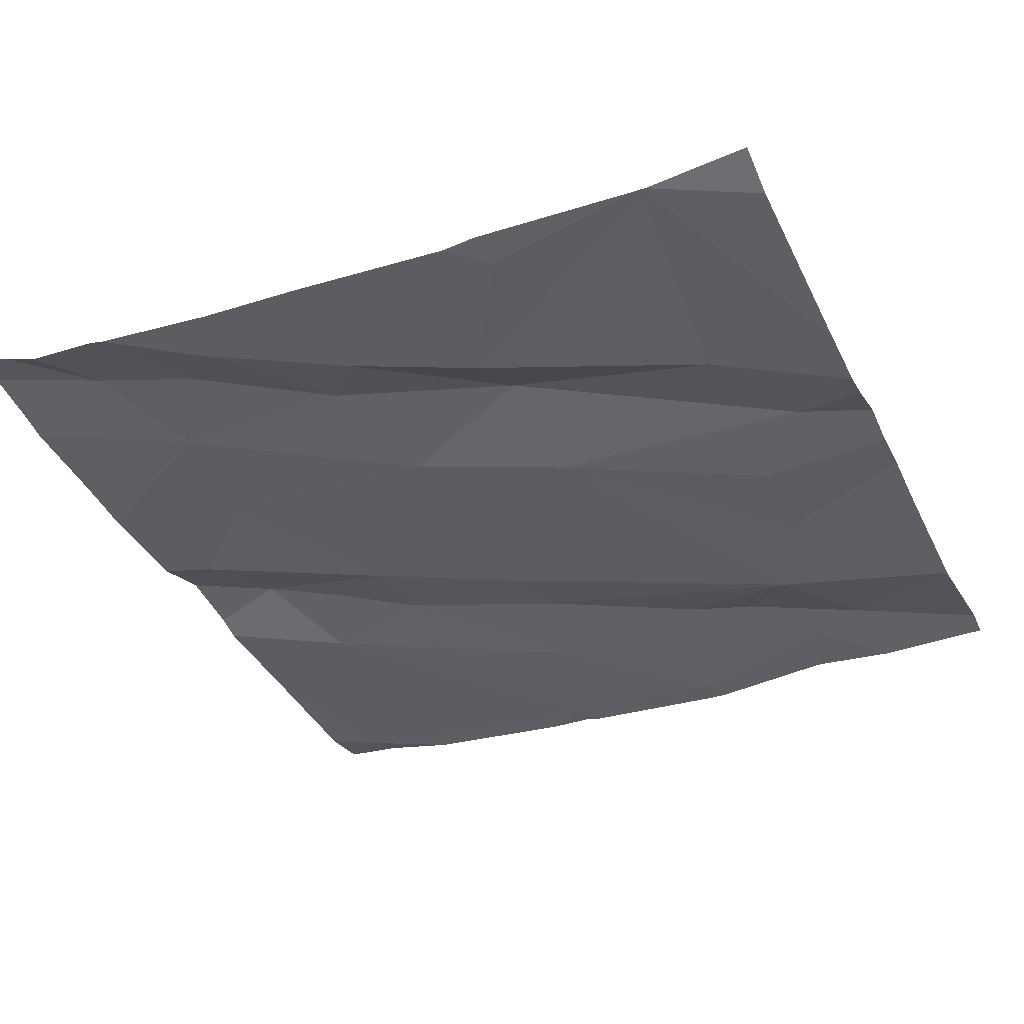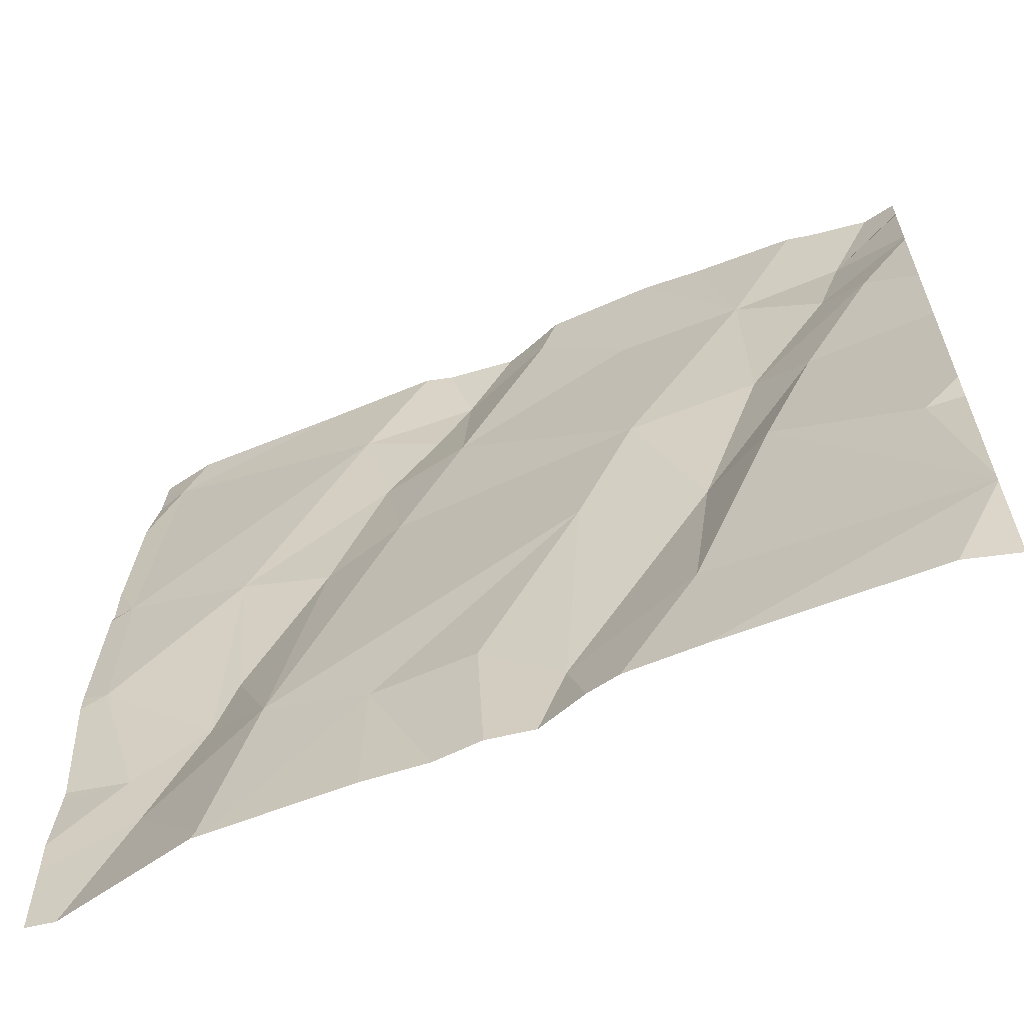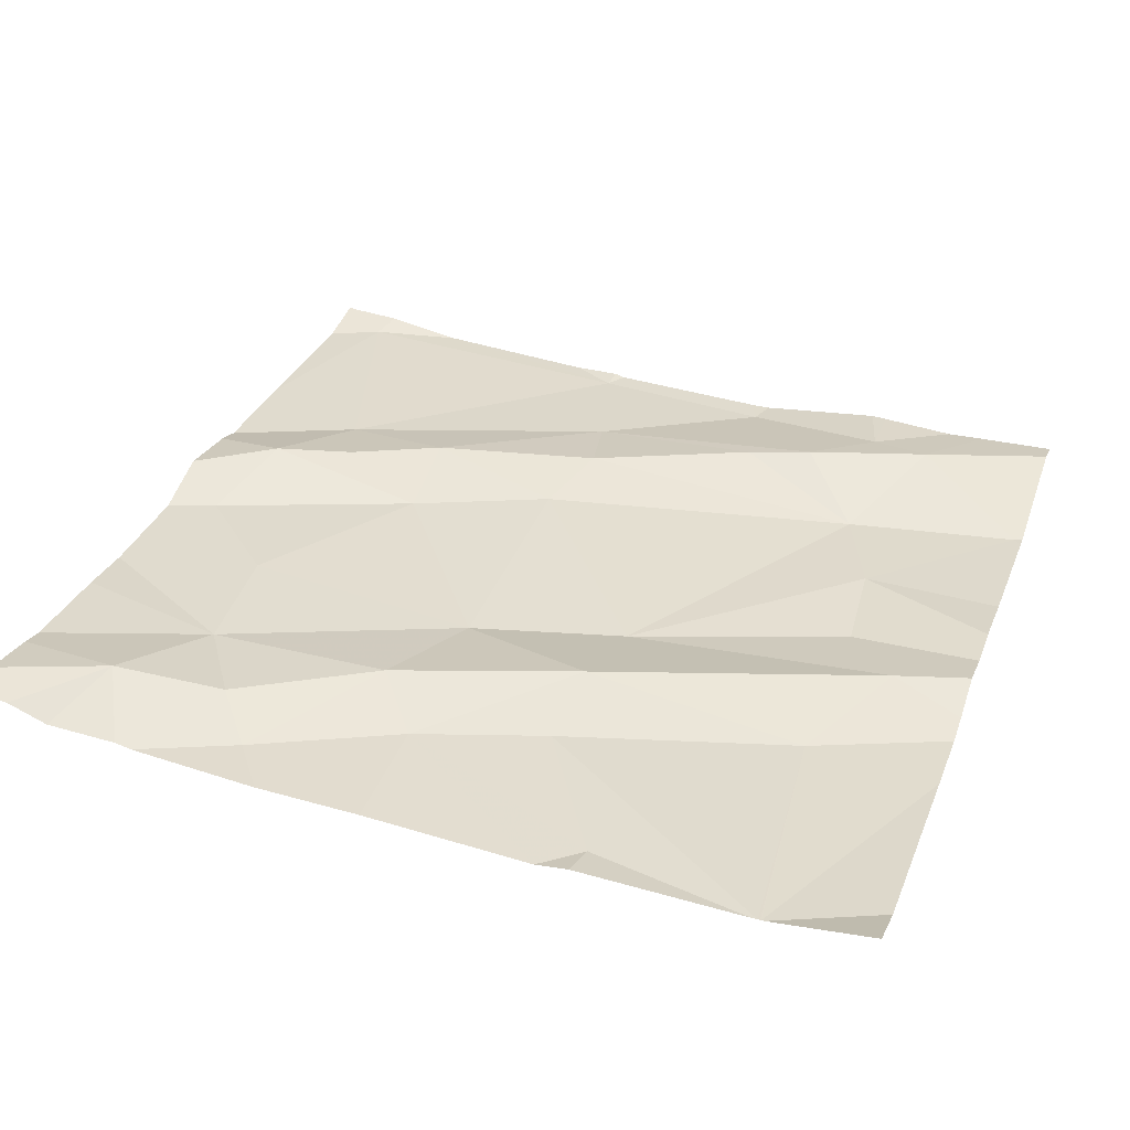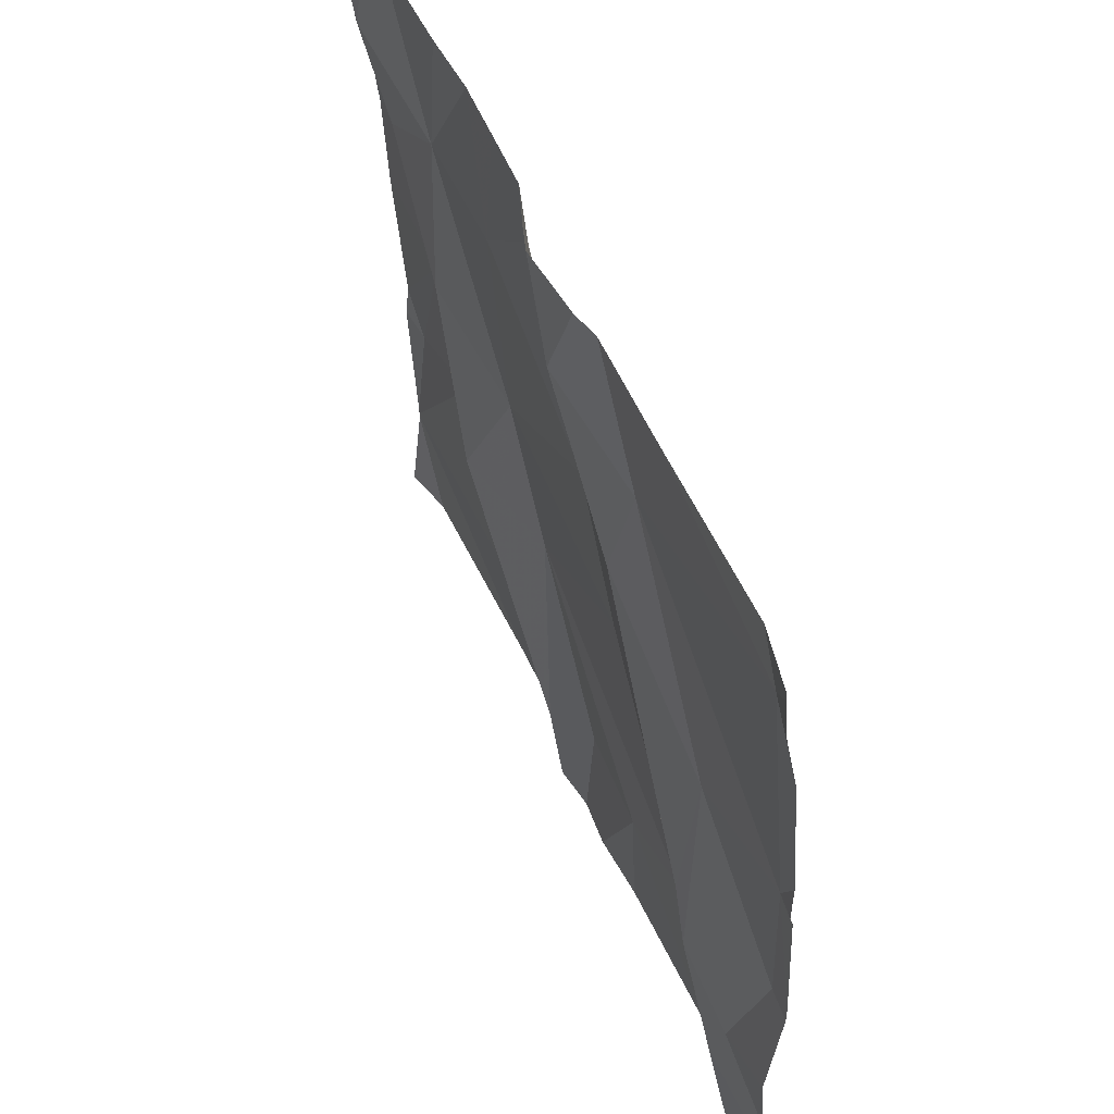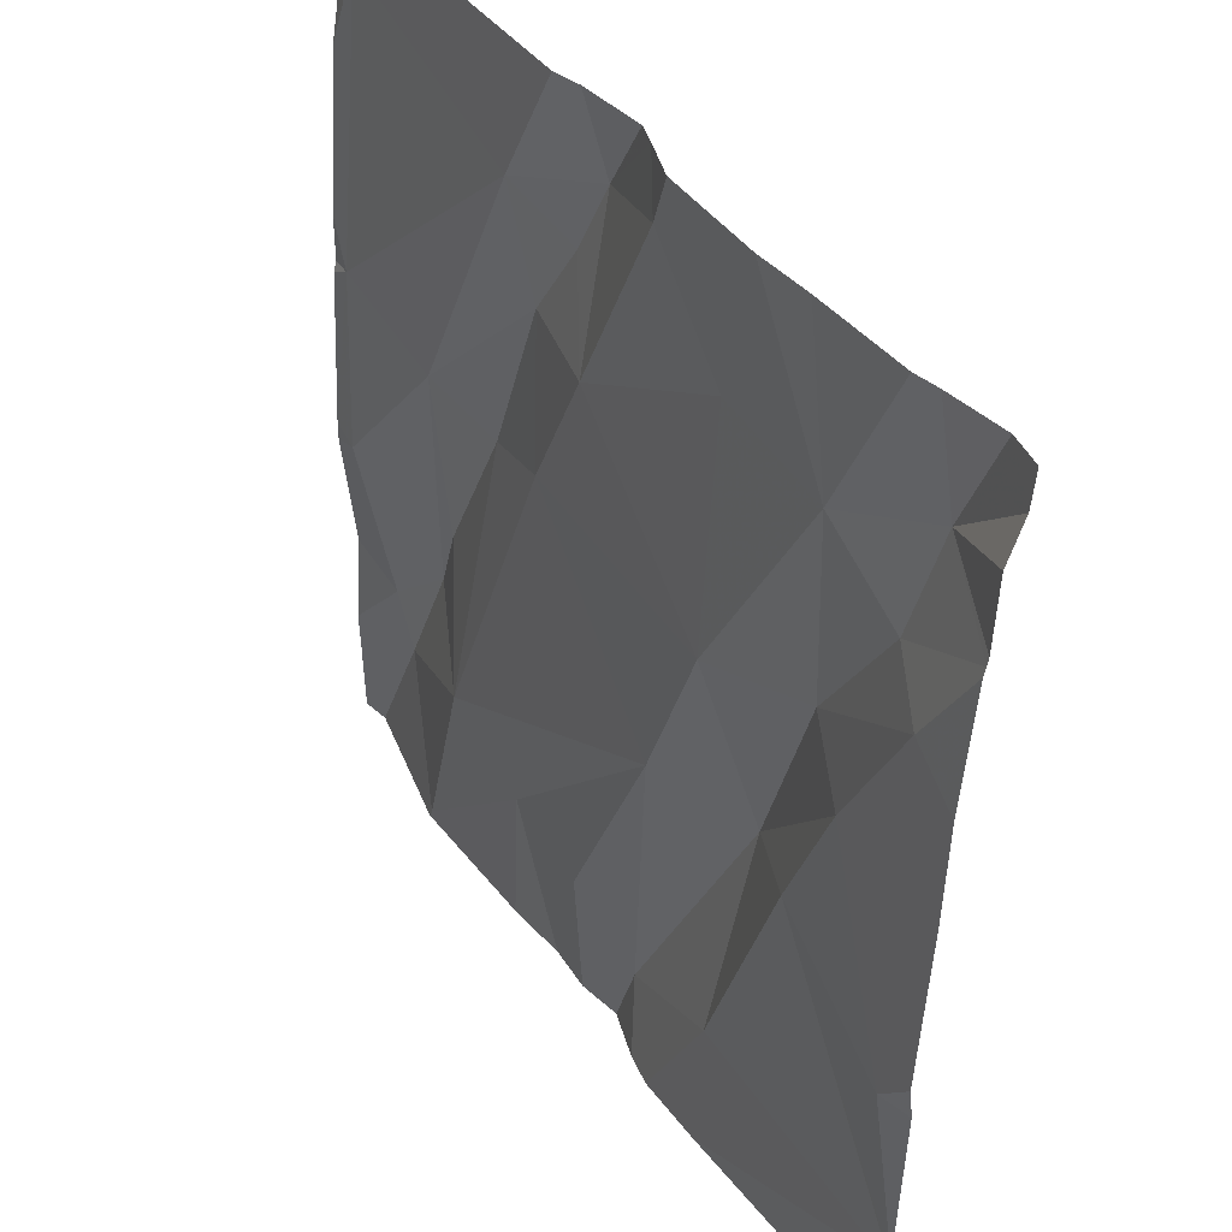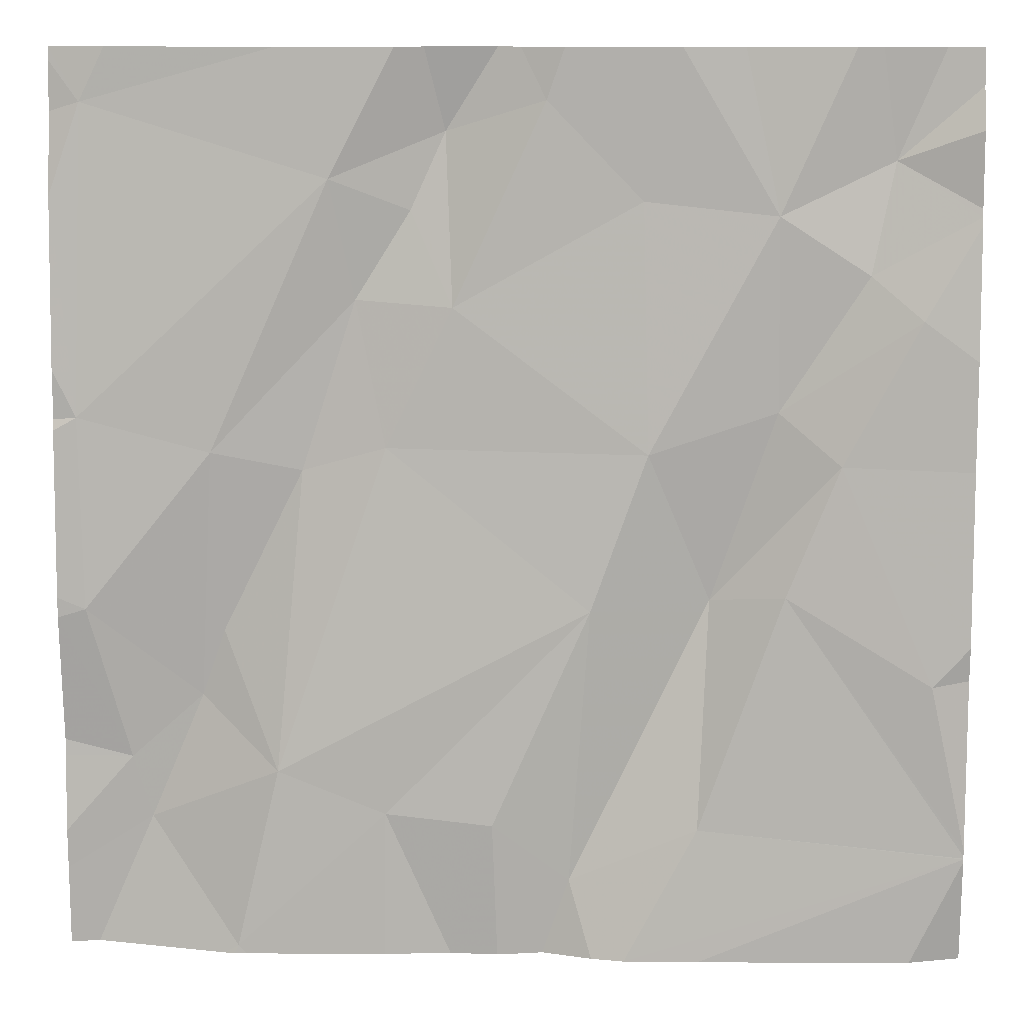
<metadata>
{"format":"obj","ext":"obj","renderer":"f3d","projection":"perspective","resolution":1024,"background":"white","views":[{"elev":-36.7,"azim":-65.7,"up":"+Z"},{"elev":-62.9,"azim":-155.4,"up":"+Y"},{"elev":33.8,"azim":-70.7,"up":"+Z"},{"elev":55.4,"azim":68.0,"up":"+Y"},{"elev":41.6,"azim":-121.4,"up":"+Y"},{"elev":11.4,"azim":-176.3,"up":"+Y"}]}
</metadata>
<code>
v -72.23 289.1 500.8
v -72.28 288.9 500.8
v -72.35 289 500.8
v -72.97 289.1 500.8
v -72.89 289.1 500.8
v -72.88 288.9 500.8
v -72.74 288.8 500.8
v -72.77 288.7 500.8
v -72.8 288.7 500.8
v -72.92 289.7 500.8
v -72.2 289.7 500.8
v -72.96 289.3 500.8
v -73.02 289.2 500.8
v -73.1 289.4 500.8
v -72.56 289.7 500.8
v -72.2 288.9 500.8
v -72.73 289.7 500.8
v -72.38 289.1 500.8
v -72.44 288.9 500.8
v -72.24 289.6 500.8
v -72.23 288.7 500.8
v -72.55 288.9 500.8
v -72.39 288.7 500.8
v -72.66 288.9 500.8
v -72.76 289.1 500.8
v -72.55 289.3 500.8
v -72.46 289.2 500.8
v -72.29 288.9 500.8
v -72.2 289.7 500.8
v -72.2 288.9 500.8
v -72.95 289.5 500.8
v -72.82 289.5 500.8
v -72.82 289.3 500.8
v -72.52 289.4 500.8
v -73.12 289 500.8
v -72.39 288.7 500.8
v -72.85 289.7 500.8
v -72.37 289.3 500.8
v -72.2 289.3 500.8
v -72.23 289.3 500.8
v -72.55 288.7 500.8
v -72.71 288.7 500.8
v -72.44 289.7 500.8
v -72.49 289.5 500.8
v -72.67 288.7 500.8
v -72.62 288.7 500.8
v -72.4 288.7 500.8
v -72.62 289.4 500.8
v -72.72 289.6 500.8
v -73.05 289.4 500.8
v -73.1 288.7 500.8
v -73.07 289.6 500.8
v -72.57 289.5 500.8
v -72.61 289.6 500.8
v -72.2 289.1 500.8
v -72.2 289.1 500.8
v -73.16 288.8 500.8
v -73.16 288.8 500.8
v -73.16 289.4 500.8
v -73.16 289.5 500.8
v -73.16 288.8 500.8
v -73.16 289 500.8
v -73.16 288.8 500.8
v -73.16 288.8 500.8
v -73.16 289.1 500.8
v -73.16 289.2 500.8
v -72.26 289.7 500.8
v -73.16 289.5 500.8
v -73.16 289.5 500.8
v -73.16 289.6 500.8
v -73.16 289.6 500.8
v -72.69 289.7 500.8
v -72.2 288.8 500.8
v -72.2 288.8 500.8
v -72.2 289.5 500.8
v -72.2 289.6 500.8
v -72.2 289.3 500.8
v -73.03 289.7 500.8
v -72.2 289.3 500.8
v -72.2 289.6 500.8
v -72.88 288.7 500.8
v -73.1 288.7 500.8
v -72.24 288.7 500.8
v -72.38 288.7 500.8
v -72.2 288.7 500.8
v -73.16 288.7 500.8
v -73.06 289.7 500.8
v -73.12 289.7 500.8
v -72.59 289.7 500.8
v -72.79 289.7 500.8
v -72.66 289.7 500.8
v -72.22 289.7 500.8
v -73.16 289.7 500.8
f 2 1 3
f 5 4 6
f 6 7 5
f 83 28 23
f 13 12 14
f 3 18 19
f 20 29 11
f 47 22 41
f 24 22 25
f 55 2 30
f 26 19 27
f 23 28 19
f 7 24 25
f 75 20 40
f 32 31 33
f 26 27 34
f 35 4 13
f 82 57 51
f 46 24 45
f 34 27 38
f 26 25 19
f 89 54 15
f 6 4 63
f 74 2 73
f 18 27 19
f 25 5 7
f 65 13 66
f 38 27 18
f 22 19 25
f 40 1 56
f 8 6 9
f 83 23 84
f 18 3 38
f 81 57 82
f 19 28 3
f 40 38 1
f 28 2 3
f 1 38 3
f 42 7 8
f 20 44 40
f 88 52 87
f 75 40 77
f 33 12 5
f 87 52 78
f 4 35 61
f 36 23 47
f 25 26 33
f 2 28 73
f 4 5 13
f 32 33 48
f 44 20 43
f 44 34 38
f 78 31 10
f 57 6 64
f 38 40 44
f 13 14 59
f 5 25 33
f 49 32 48
f 26 48 33
f 48 26 34
f 45 7 42
f 19 22 23
f 72 49 54
f 31 12 33
f 14 12 50
f 60 50 68
f 68 52 69
f 48 53 54
f 31 52 50
f 53 44 54
f 52 31 78
f 48 34 53
f 12 31 50
f 54 44 15
f 21 28 83
f 32 49 17
f 13 5 12
f 72 54 91
f 37 32 90
f 73 28 21
f 49 48 54
f 9 6 57
f 44 53 34
f 17 49 72
f 9 57 81
f 57 58 51
f 37 31 32
f 59 14 60
f 8 7 6
f 60 14 50
f 61 35 62
f 39 40 56
f 16 2 74
f 62 35 65
f 45 24 7
f 63 4 61
f 64 6 63
f 30 2 16
f 65 35 13
f 29 20 80
f 66 13 59
f 10 31 37
f 68 50 52
f 69 52 70
f 46 22 24
f 56 1 55
f 70 52 71
f 55 1 2
f 41 22 46
f 71 52 88
f 76 20 75
f 15 44 43
f 77 40 79
f 47 23 22
f 79 40 39
f 51 58 86
f 80 20 76
f 43 20 67
f 84 23 36
f 85 73 21
f 67 20 92
f 90 32 17
f 91 54 89
f 92 20 11
f 93 71 88

</code>
